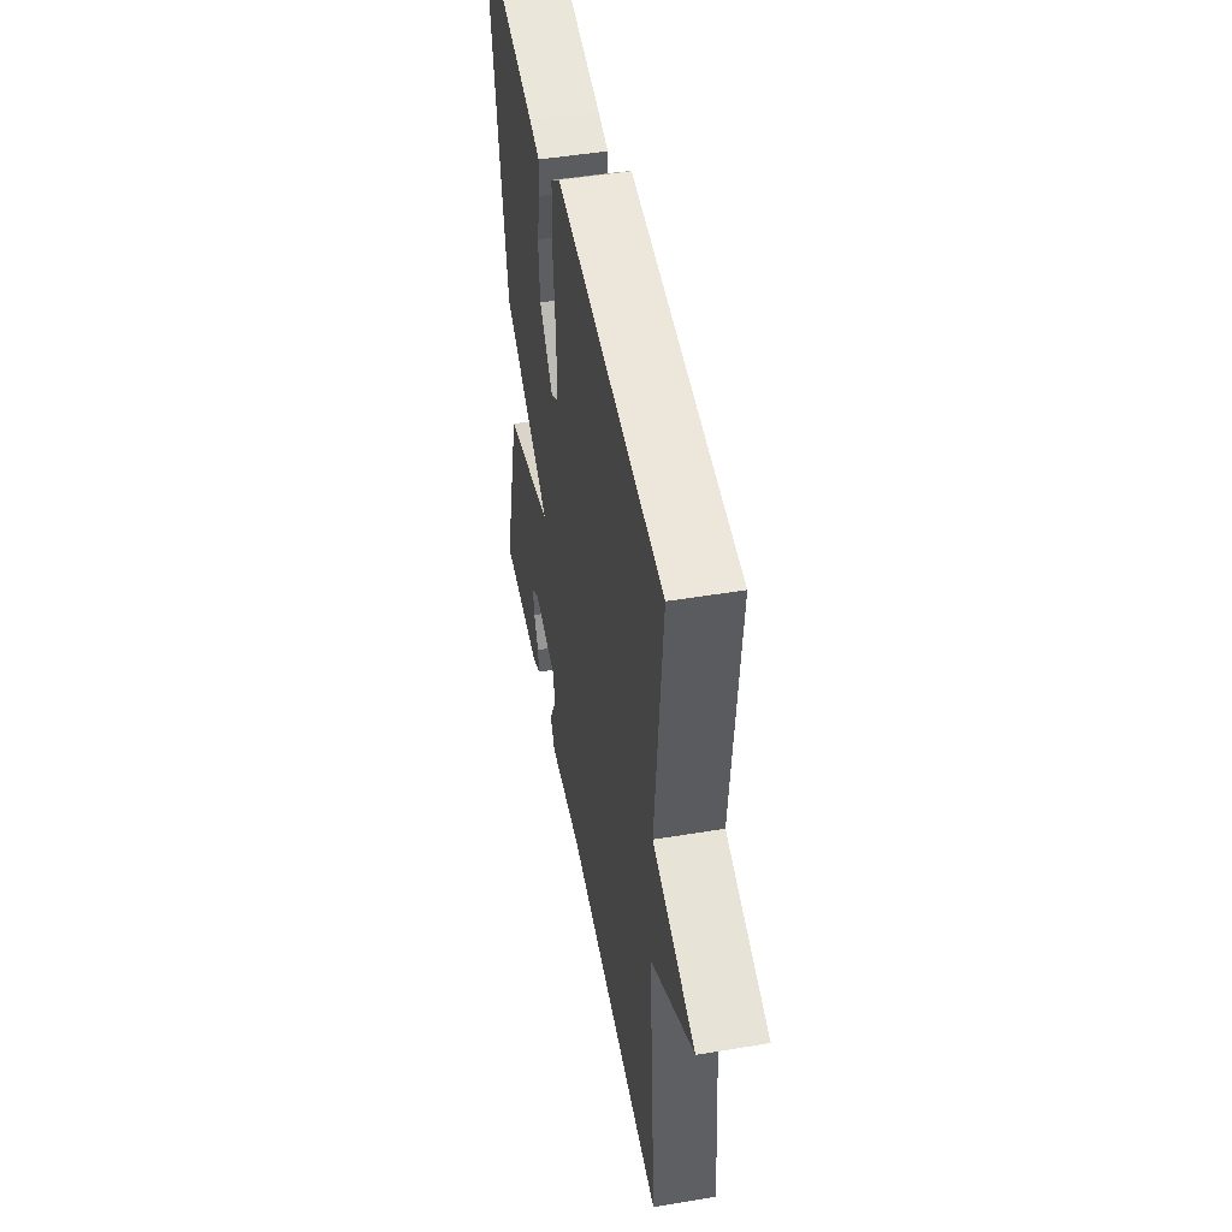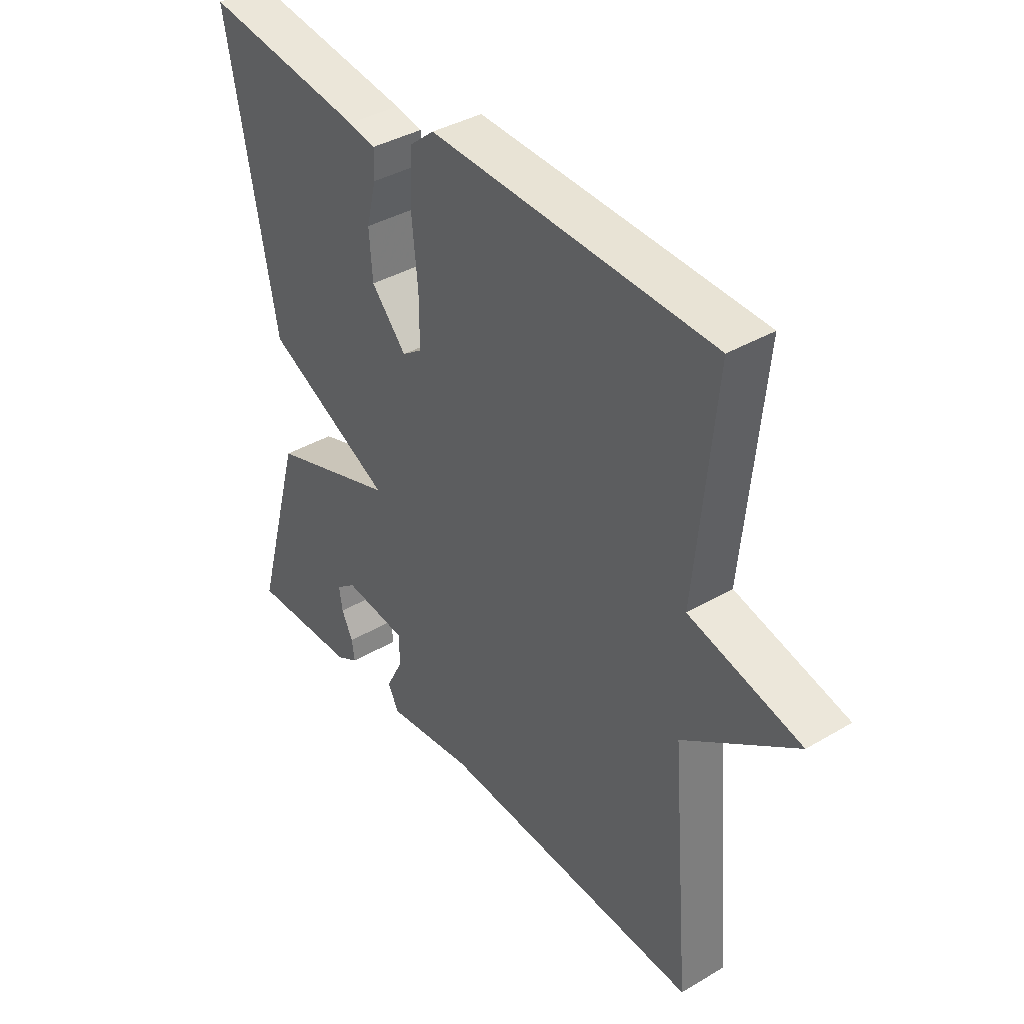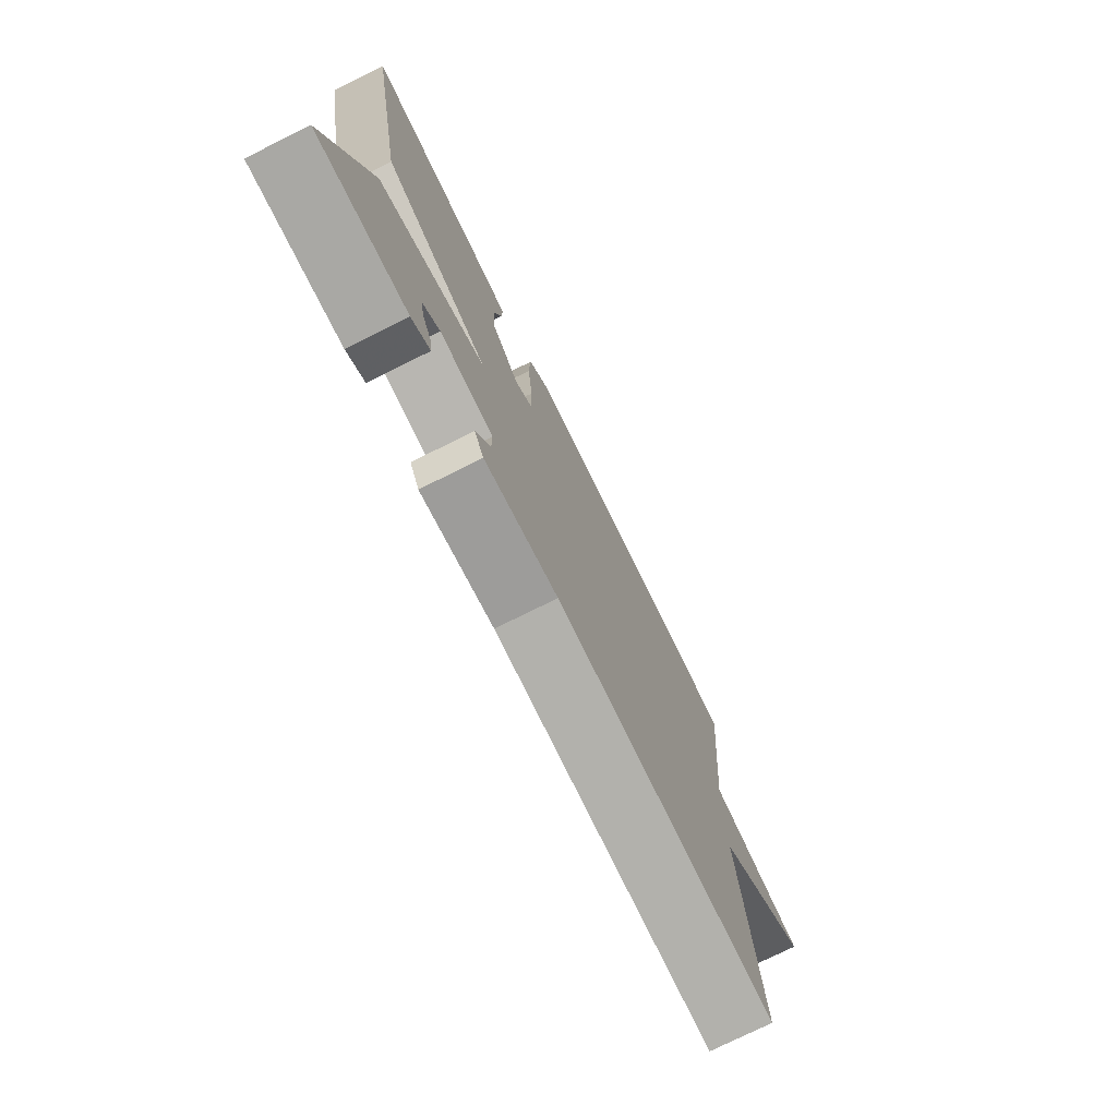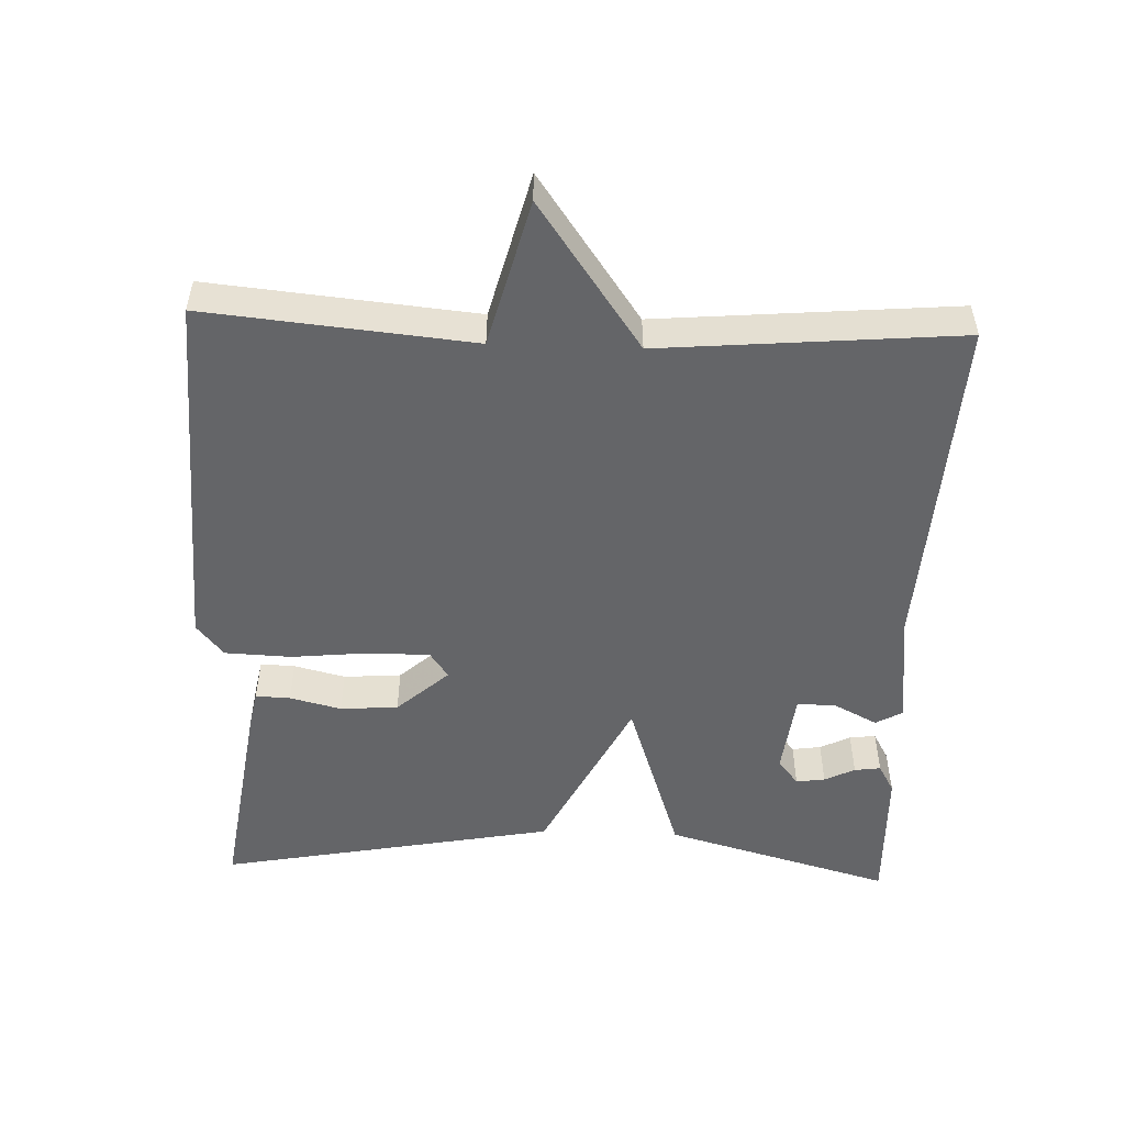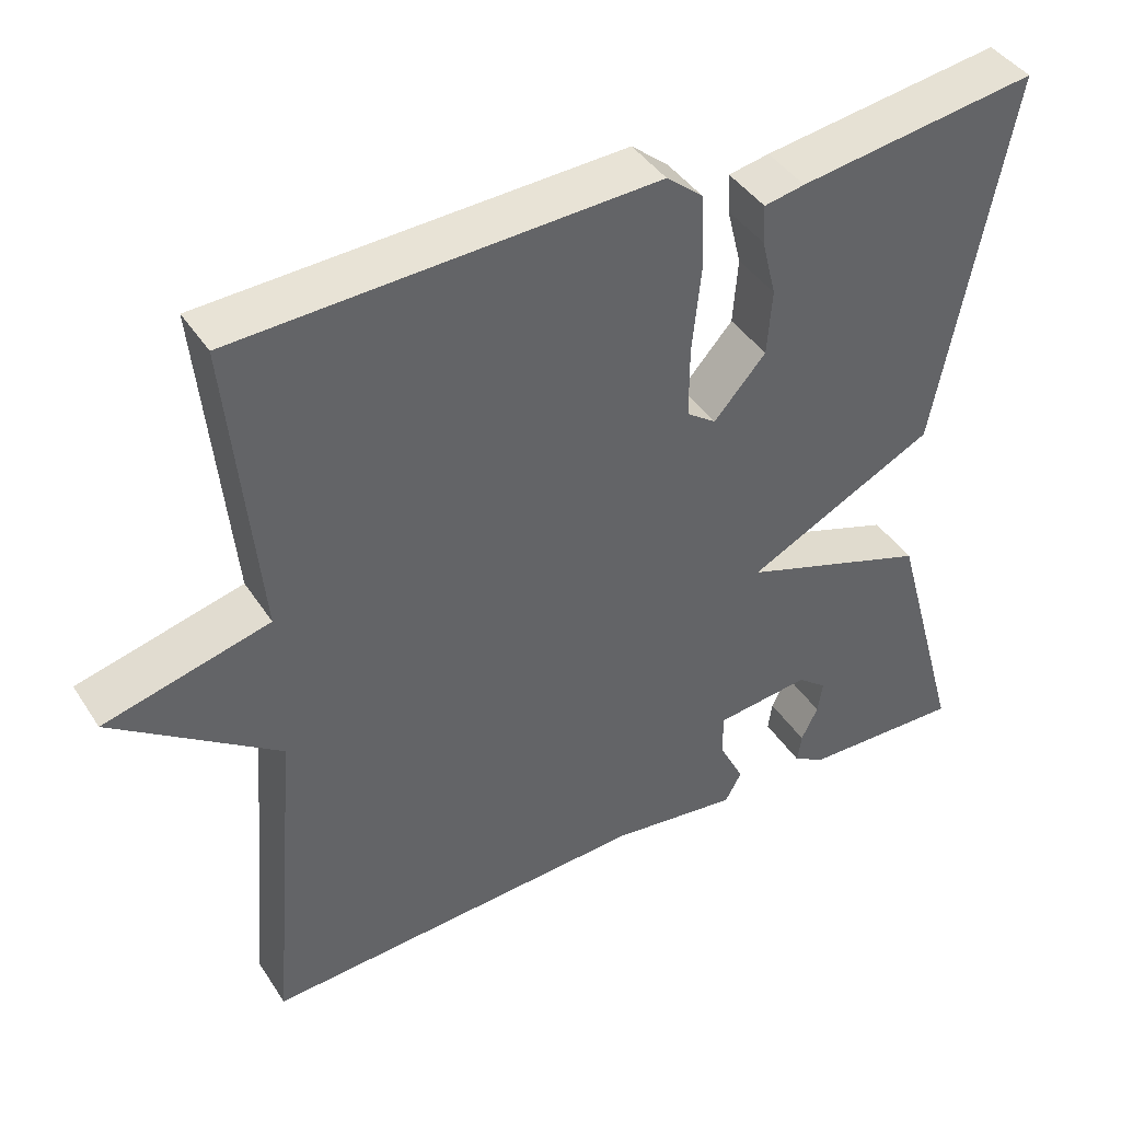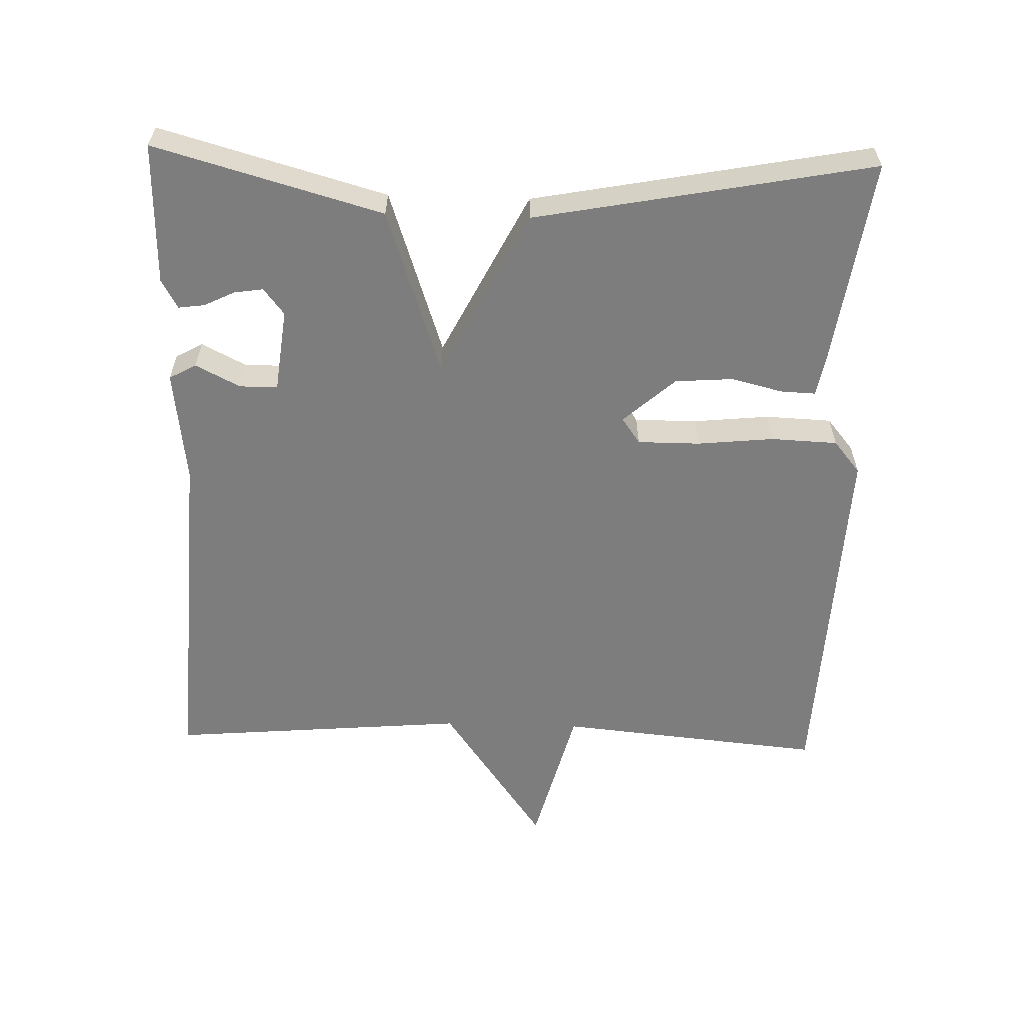
<metadata>
{"format":"obj","ext":"obj","renderer":"f3d","projection":"perspective","resolution":1024,"background":"white","views":[{"elev":48.6,"azim":79.5,"up":"+Z"},{"elev":38.4,"azim":53.3,"up":"+Z"},{"elev":-76.1,"azim":-63.6,"up":"+Z"},{"elev":-51.5,"azim":87.9,"up":"+Y"},{"elev":41.9,"azim":149.6,"up":"+Z"},{"elev":-59.2,"azim":-91.7,"up":"+Y"}]}
</metadata>
<code>
v -0.5 0.07 0.5
v -0.2 0.07 0.456
v -0.149 0.07 0.446
v -0.151 0.07 0.397
v -0.169 0.07 0.324
v -0.163 0.07 0.242
v -0.098 0.07 0.169
v -0.061 0.07 0.195
v -0.061 0.07 0.283
v -0.072 0.07 0.392
v -0.068 0.07 0.486
v -0.022 0.07 0.524
v 0.5 0.07 0.5
v 0.464 0.07 0.123
v 0.671 0.07 0.069
v 0.464 0.07 -0.077
v 0.5 0.07 -0.5
v 0.014 0.07 -0.471
v -0.147 0.07 -0.491
v -0.168 0.07 -0.453
v -0.136 0.07 -0.39
v -0.136 0.07 -0.336
v -0.254 0.07 -0.322
v -0.291 0.07 -0.351
v -0.285 0.07 -0.392
v -0.264 0.07 -0.435
v -0.259 0.07 -0.472
v -0.3 0.07 -0.495
v -0.5 0.07 -0.5
v -0.41 0.07 -0.178
v -0.173 0.07 -0.098
v -0.41 0.07 0.022
v -0.5 0 0.5
v -0.2 0 0.456
v -0.149 0 0.446
v -0.151 0 0.397
v -0.169 0 0.324
v -0.163 0 0.242
v -0.098 0 0.169
v -0.061 0 0.195
v -0.061 0 0.283
v -0.072 0 0.392
v -0.068 0 0.486
v -0.022 0 0.524
v 0.5 0 0.5
v 0.464 0 0.123
v 0.671 0 0.069
v 0.464 0 -0.077
v 0.5 0 -0.5
v 0.014 0 -0.471
v -0.147 0 -0.491
v -0.168 0 -0.453
v -0.136 0 -0.39
v -0.136 0 -0.336
v -0.254 0 -0.322
v -0.291 0 -0.351
v -0.285 0 -0.392
v -0.264 0 -0.435
v -0.259 0 -0.472
v -0.3 0 -0.495
v -0.5 0 -0.5
v -0.41 0 -0.178
v -0.173 0 -0.098
v -0.41 0 0.022
f 31 32 1 2
f 29 30 31
f 27 28 29
f 26 27 29
f 25 26 29
f 24 25 29
f 23 24 29 31
f 22 23 31
f 18 19 20 21
f 18 21 22
f 17 18 22
f 16 17 22
f 16 22 31
f 15 16 31
f 14 15 31
f 12 13 14
f 11 12 14
f 10 11 14
f 9 10 14
f 8 9 14
f 7 8 14 31
f 2 3 4 5
f 2 5 6
f 31 2 6
f 6 7 31
f 34 33 64 63
f 63 62 61
f 61 60 59
f 61 59 58
f 61 58 57
f 61 57 56
f 63 61 56 55
f 63 55 54
f 53 52 51 50
f 54 53 50
f 54 50 49
f 54 49 48
f 63 54 48
f 63 48 47
f 63 47 46
f 46 45 44
f 46 44 43
f 46 43 42
f 46 42 41
f 46 41 40
f 63 46 40 39
f 37 36 35 34
f 38 37 34
f 38 34 63
f 63 39 38
f 1 33 34 2
f 2 34 35 3
f 3 35 36 4
f 4 36 37 5
f 5 37 38 6
f 6 38 39 7
f 7 39 40 8
f 8 40 41 9
f 9 41 42 10
f 10 42 43 11
f 11 43 44 12
f 12 44 45 13
f 13 45 46 14
f 14 46 47 15
f 15 47 48 16
f 16 48 49 17
f 17 49 50 18
f 18 50 51 19
f 19 51 52 20
f 20 52 53 21
f 21 53 54 22
f 22 54 55 23
f 23 55 56 24
f 24 56 57 25
f 25 57 58 26
f 26 58 59 27
f 27 59 60 28
f 28 60 61 29
f 29 61 62 30
f 30 62 63 31
f 31 63 64 32
f 32 64 33 1

</code>
